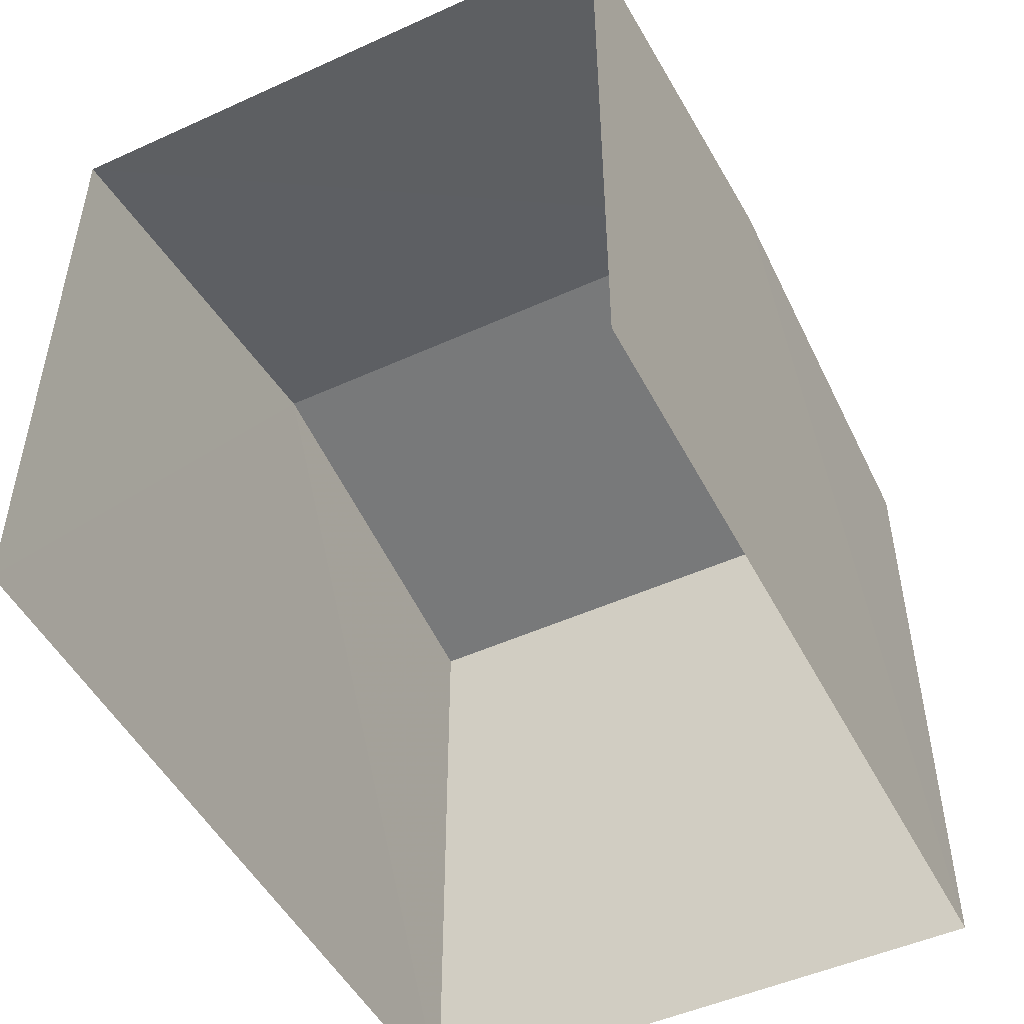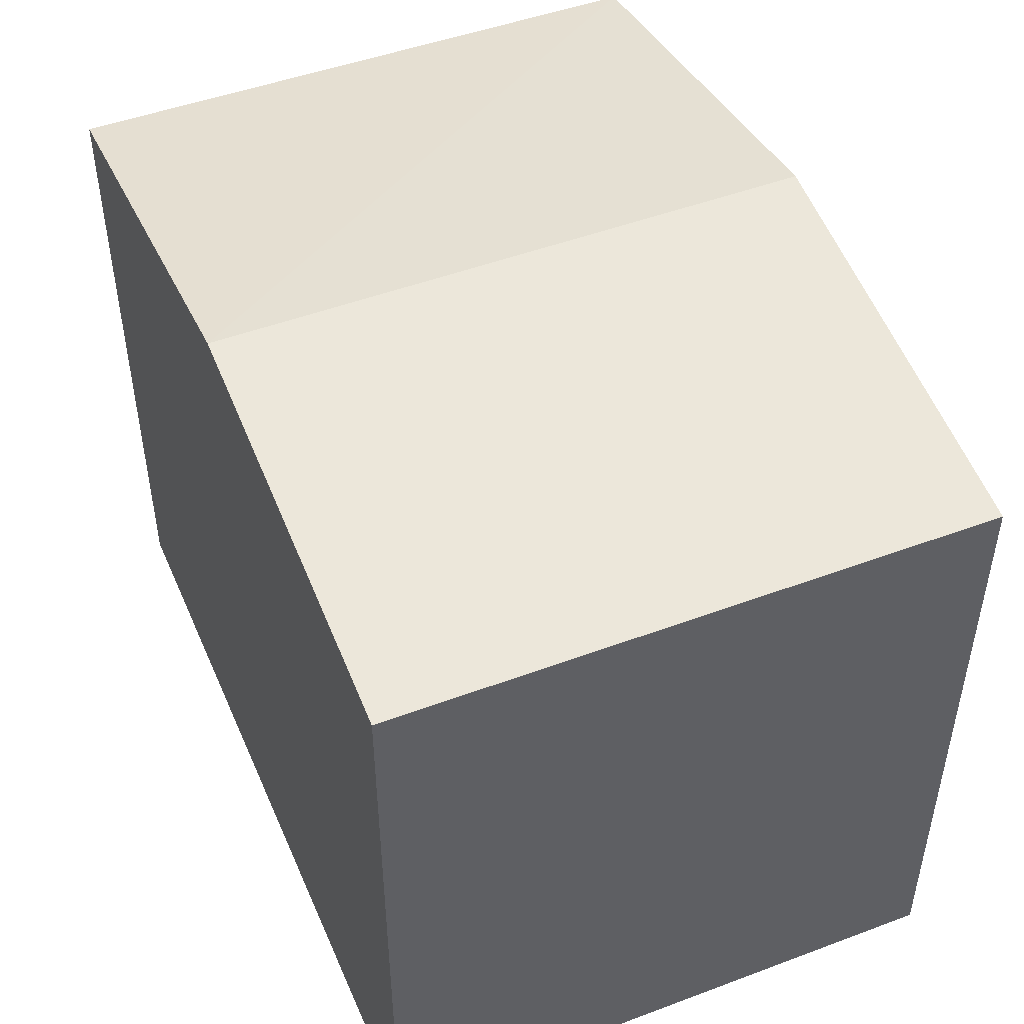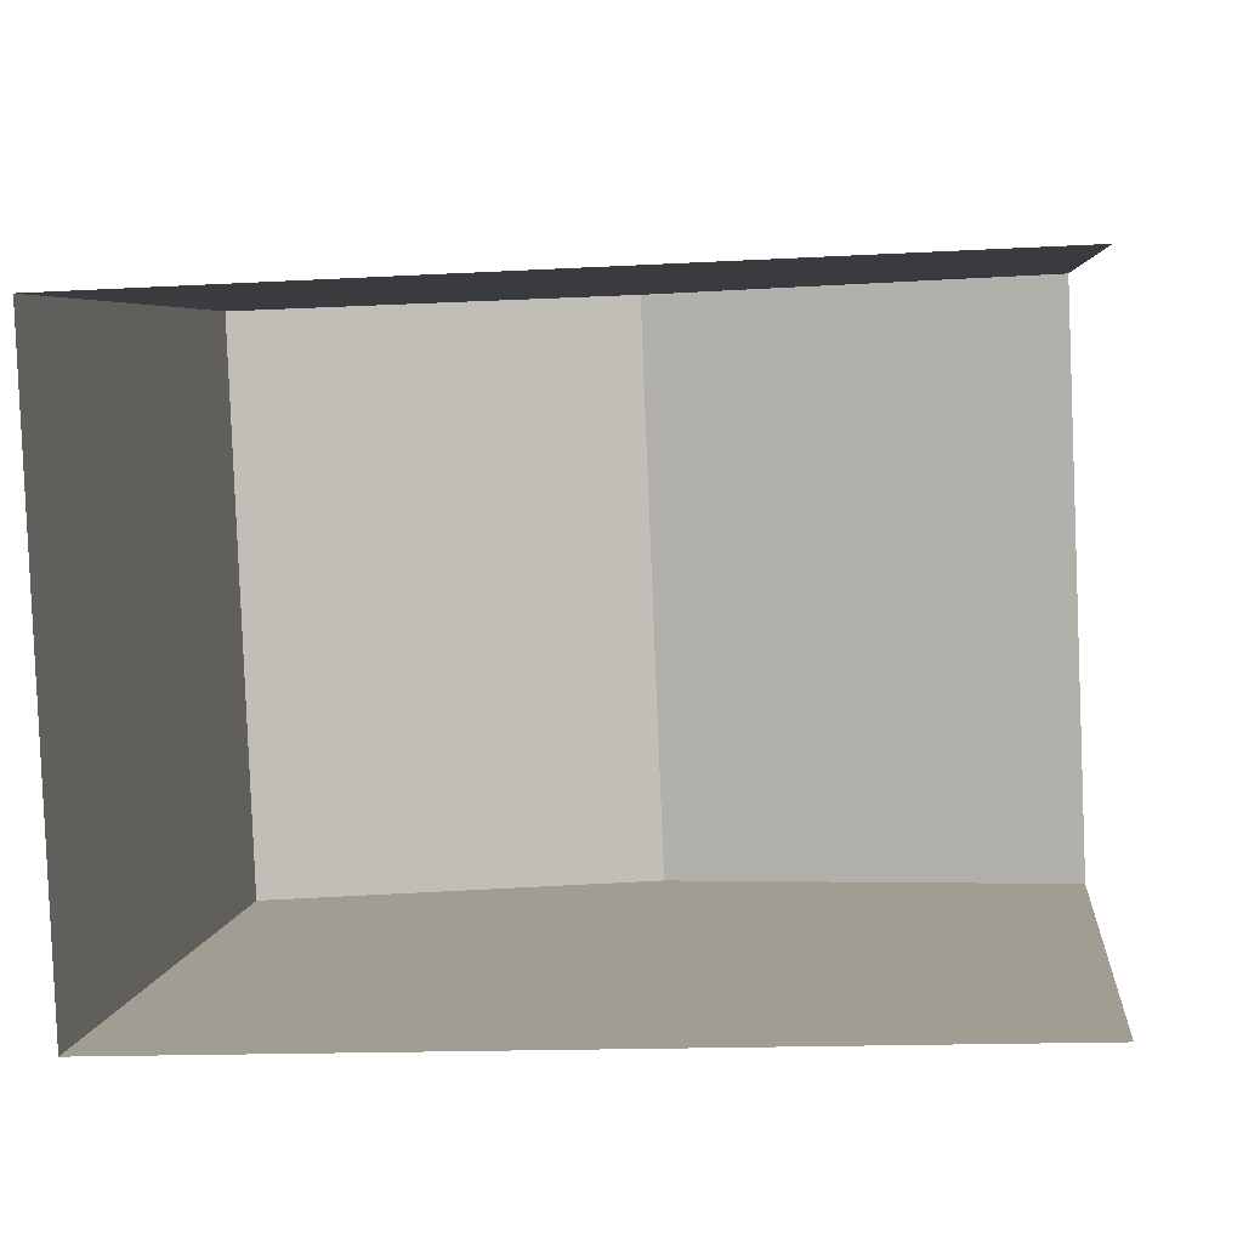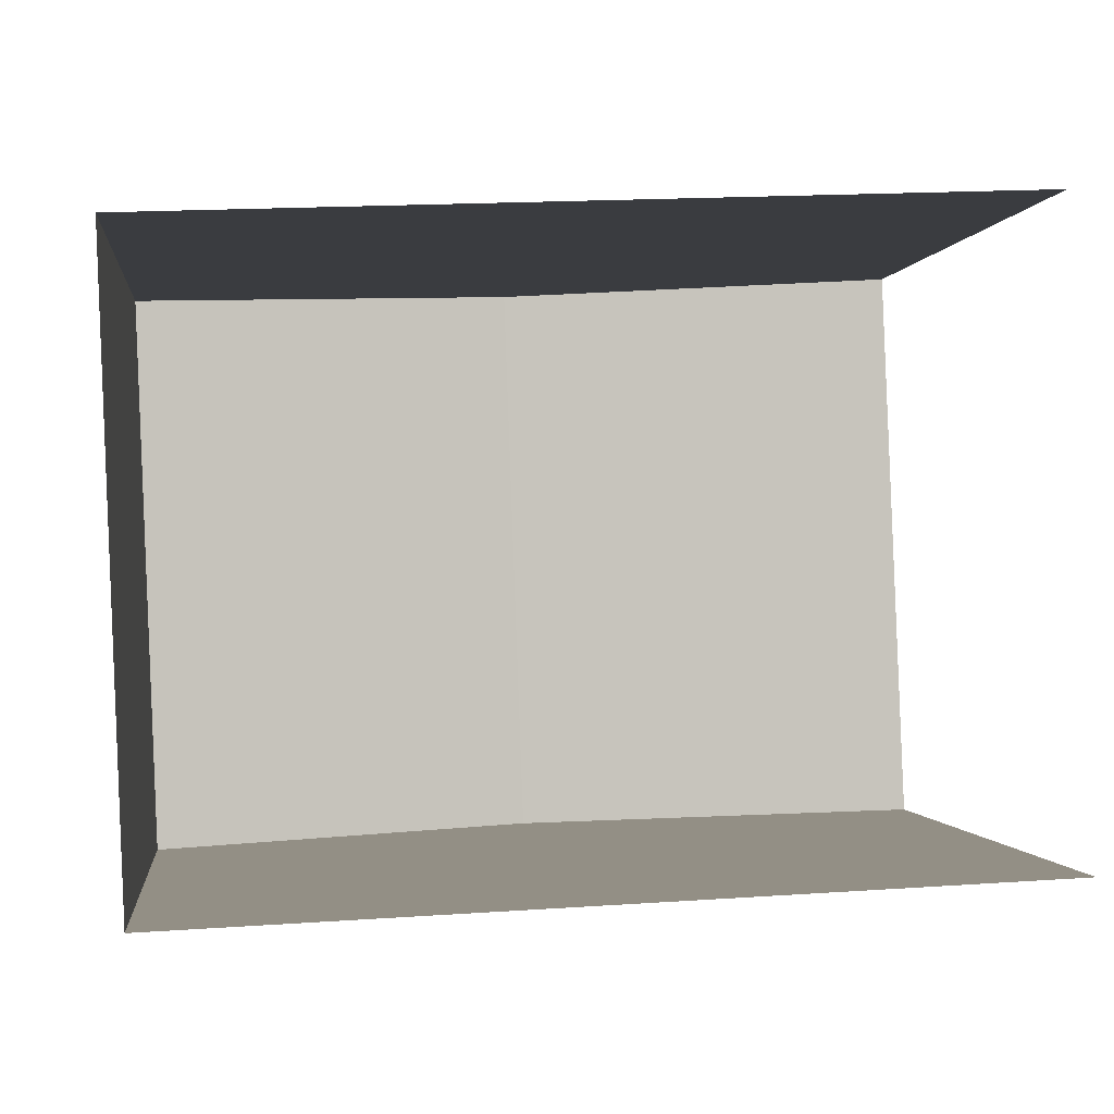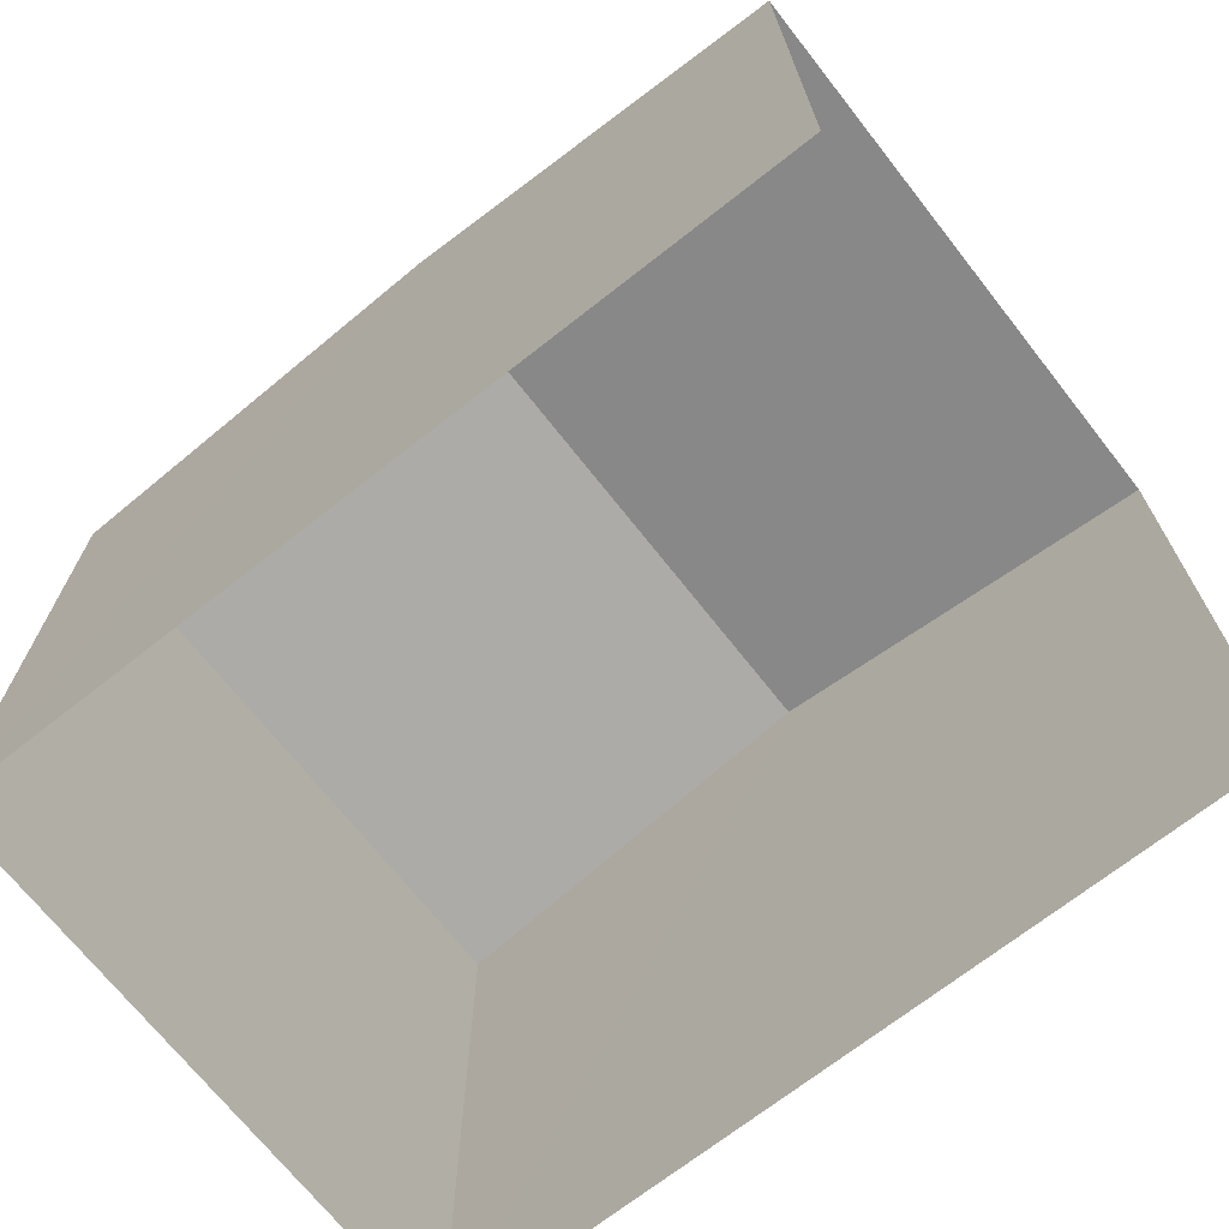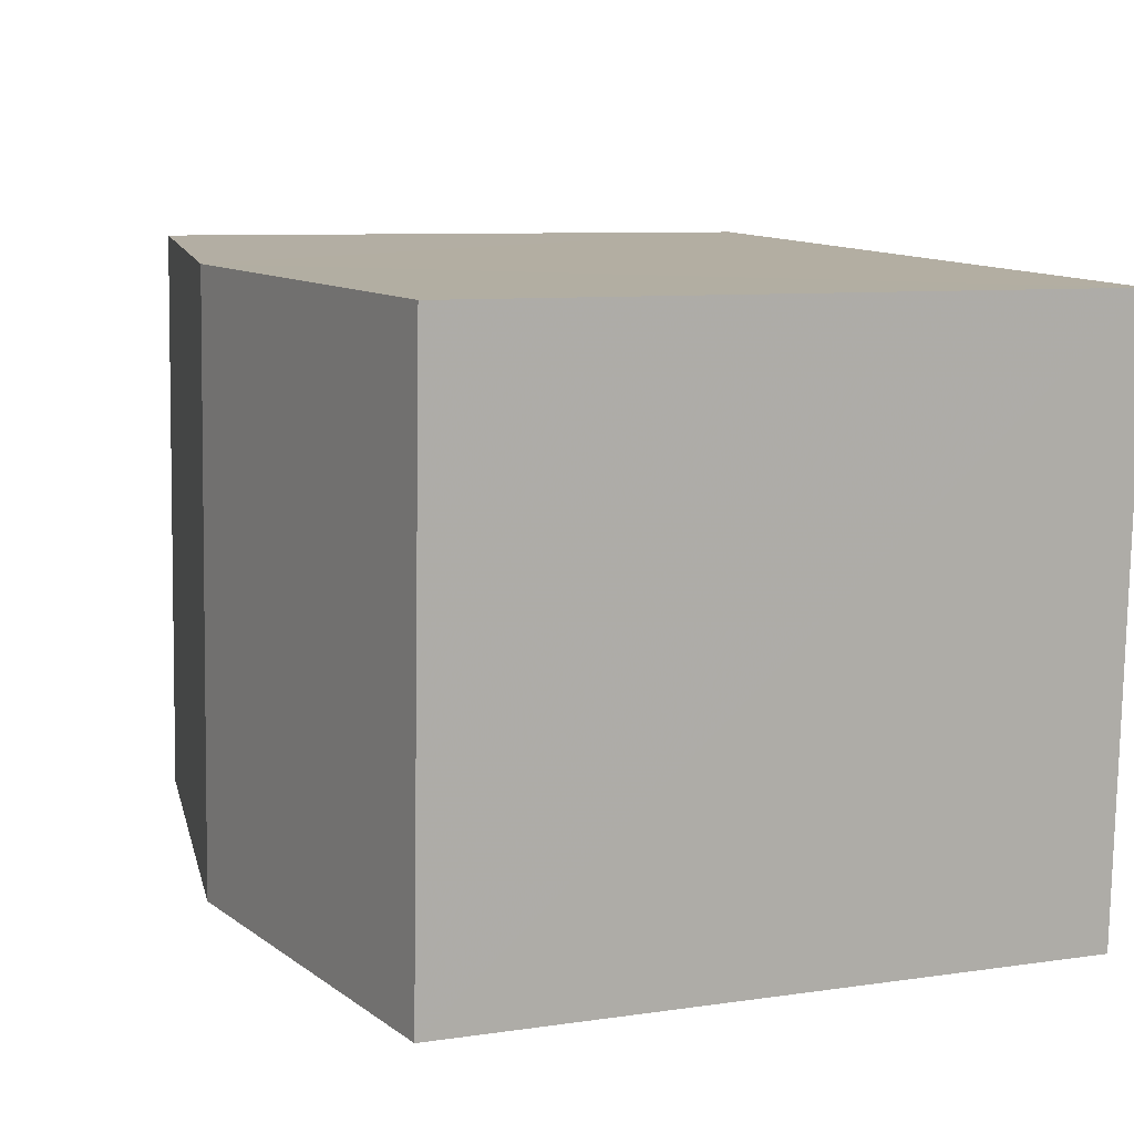
<metadata>
{"format":"obj","ext":"obj","renderer":"f3d","projection":"perspective","resolution":1024,"background":"white","views":[{"elev":-49.4,"azim":-65.6,"up":"+Z"},{"elev":48.3,"azim":64.7,"up":"+Z"},{"elev":5.1,"azim":-173.6,"up":"+Y"},{"elev":-0.6,"azim":173.4,"up":"+Y"},{"elev":-70.0,"azim":-144.2,"up":"+Z"},{"elev":8.5,"azim":68.2,"up":"+Y"}]}
</metadata>
<code>
v -3.734e+05 -1.054e+05 21.84
v -3.734e+05 -1.054e+05 21.83
v -3.734e+05 -1.054e+05 21.83
v -3.734e+05 -1.054e+05 21.84
v -3.734e+05 -1.054e+05 29.2
v -3.734e+05 -1.054e+05 28.49
v -3.734e+05 -1.054e+05 29.2
v -3.734e+05 -1.054e+05 28.49
v -3.734e+05 -1.054e+05 28.49
v -3.734e+05 -1.054e+05 28.49
f 1 2 3
f 4 1 3
f 10 2 1
f 10 9 2
f 5 6 7
f 5 8 6
f 9 10 5
f 7 9 5
f 8 4 3
f 6 8 3
f 6 3 7
f 3 2 7
f 2 9 7
f 10 1 5
f 1 4 5
f 4 8 5

</code>
